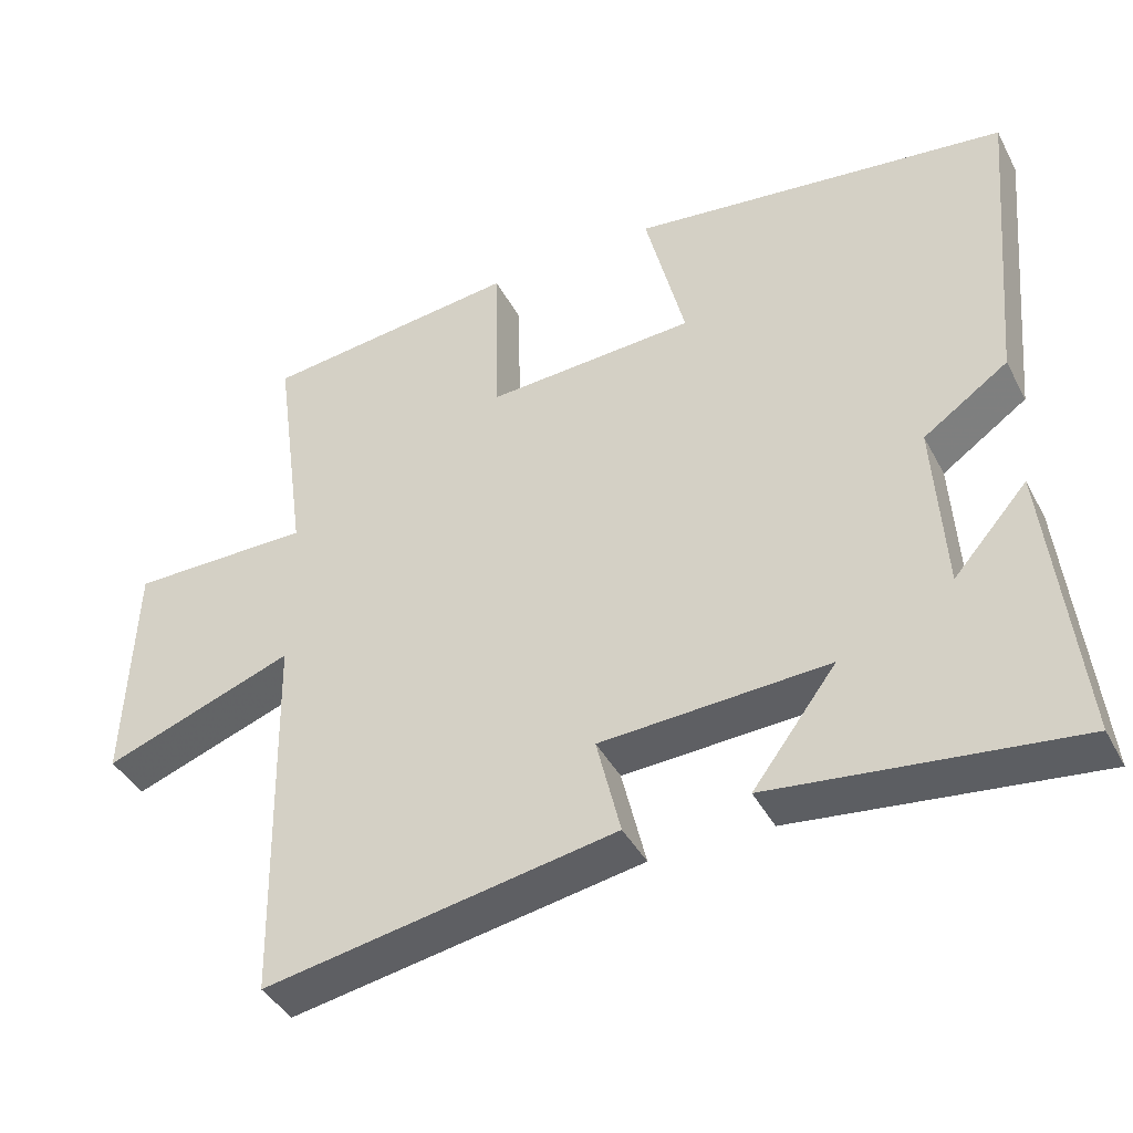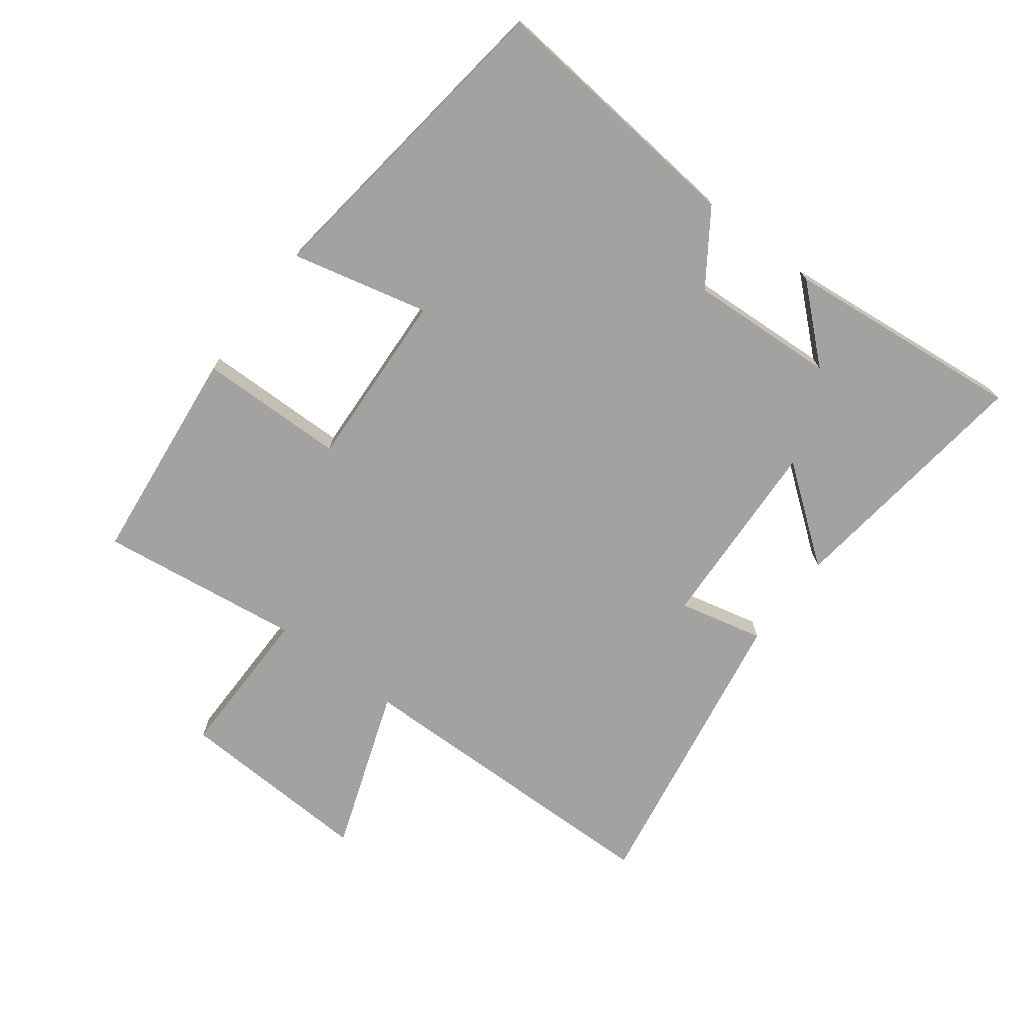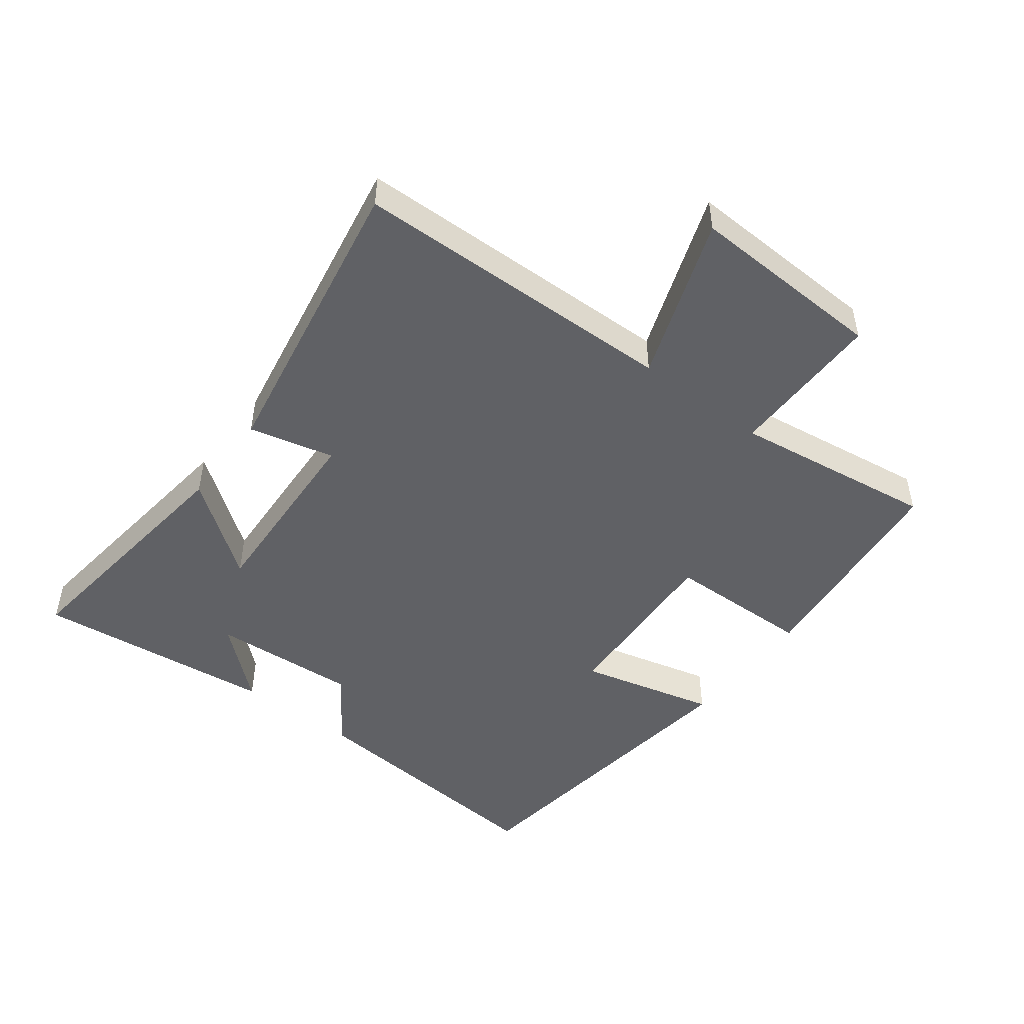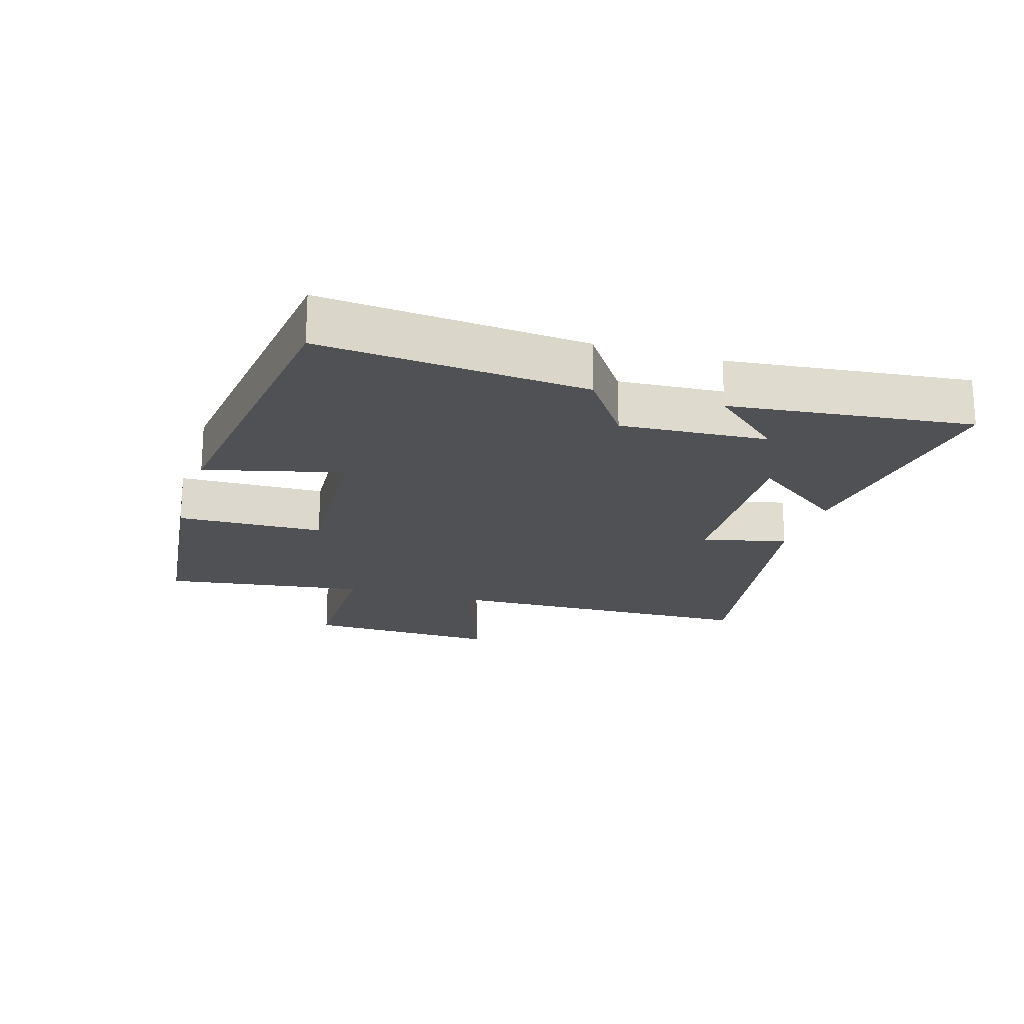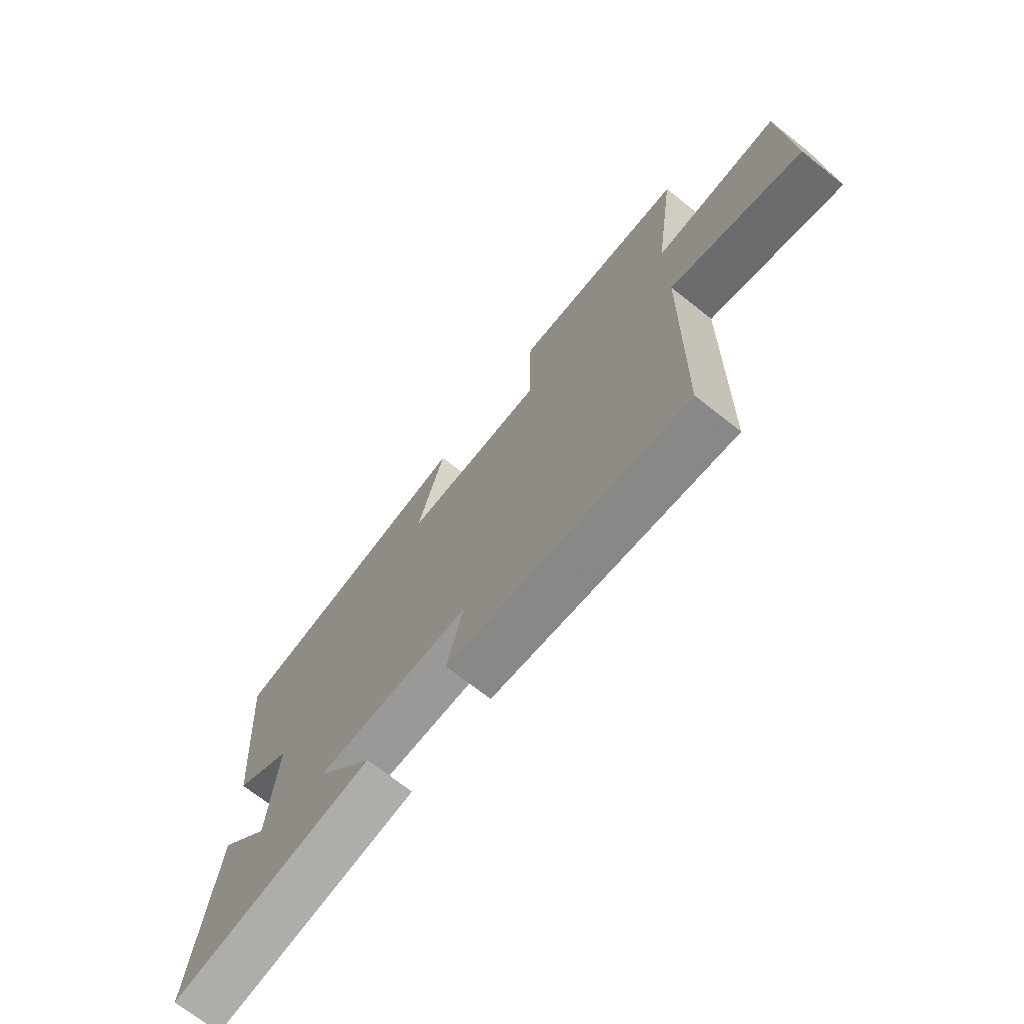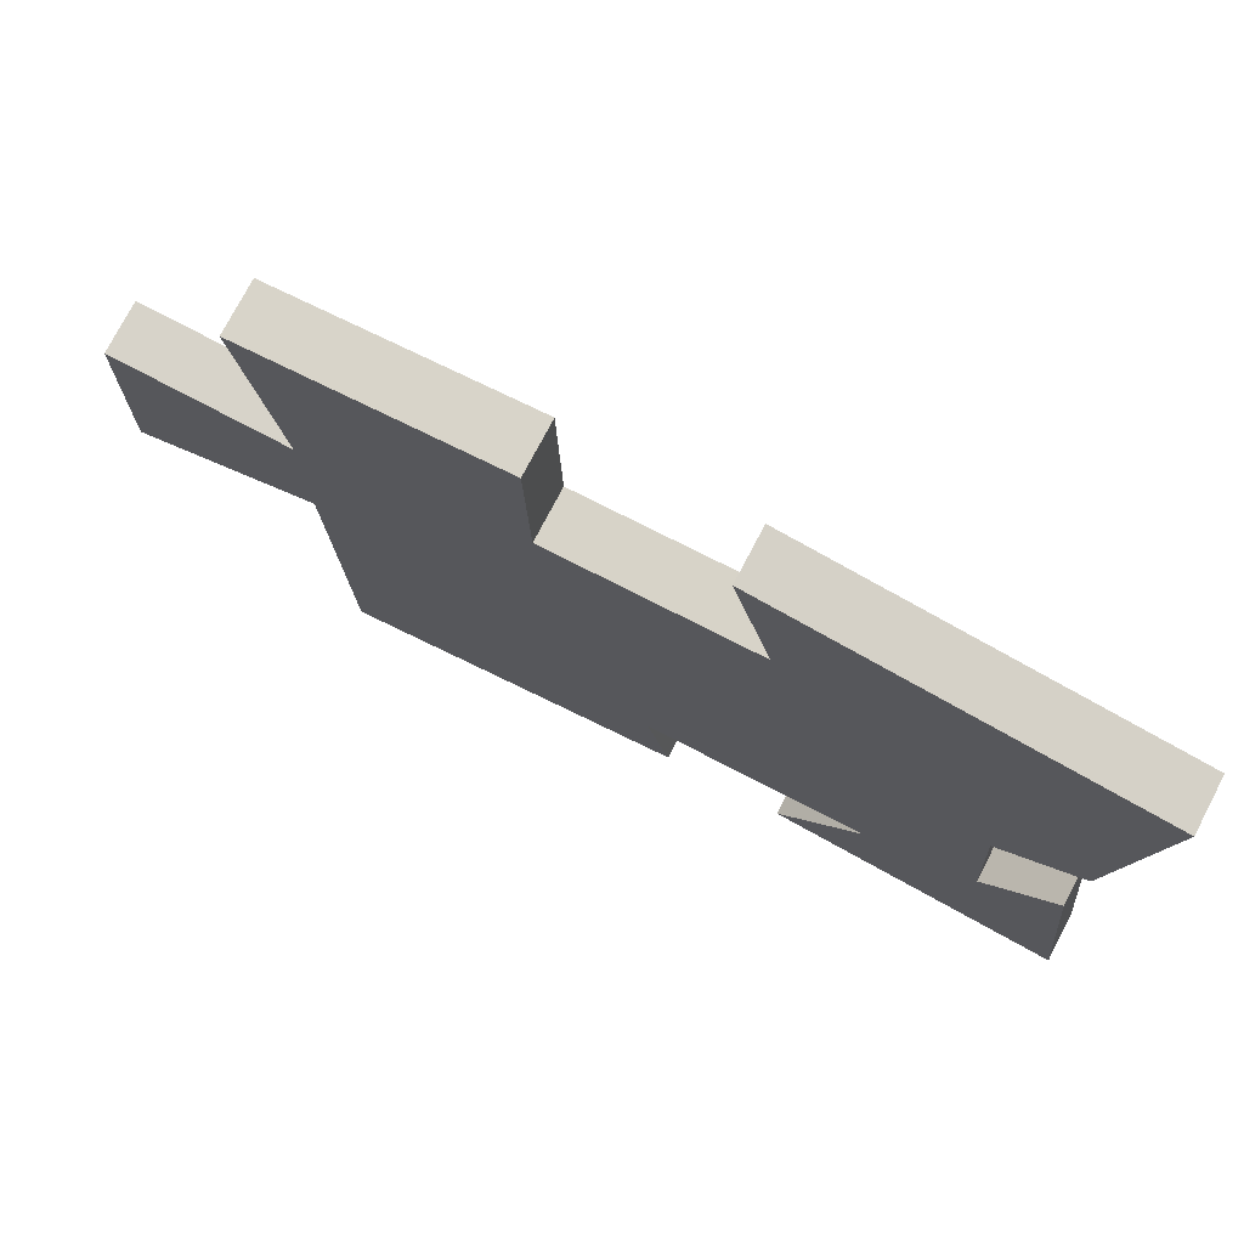
<metadata>
{"format":"obj","ext":"obj","renderer":"f3d","projection":"perspective","resolution":1024,"background":"white","views":[{"elev":-41.2,"azim":26.0,"up":"+Z"},{"elev":-72.7,"azim":52.5,"up":"+Y"},{"elev":-48.2,"azim":-127.3,"up":"+Y"},{"elev":-19.7,"azim":73.1,"up":"+Y"},{"elev":-71.5,"azim":-128.2,"up":"+Z"},{"elev":76.3,"azim":27.7,"up":"+Z"}]}
</metadata>
<code>
v 0.541 0.07 -0.547
v 0.14 0.07 -0.5
v 0.252 0.07 -0.351
v -0.052 0.07 -0.367
v -0.02 0.07 -0.5
v -0.489 0.07 -0.583
v -0.5 0.07 -0.073
v -0.755 0.07 -0.165
v -0.743 0.07 0.143
v -0.5 0.07 0.143
v -0.544 0.07 0.461
v -0.2 0.07 0.5
v -0.195 0.07 0.27
v 0.085 0.07 0.286
v 0.032 0.07 0.5
v 0.537 0.07 0.437
v 0.5 0.07 0.025
v 0.387 0.07 -0.053
v 0.401 0.07 -0.283
v 0.5 0.07 -0.171
v 0.541 0 -0.547
v 0.14 0 -0.5
v 0.252 0 -0.351
v -0.052 0 -0.367
v -0.02 0 -0.5
v -0.489 0 -0.583
v -0.5 0 -0.073
v -0.755 0 -0.165
v -0.743 0 0.143
v -0.5 0 0.143
v -0.544 0 0.461
v -0.2 0 0.5
v -0.195 0 0.27
v 0.085 0 0.286
v 0.032 0 0.5
v 0.537 0 0.437
v 0.5 0 0.025
v 0.387 0 -0.053
v 0.401 0 -0.283
v 0.5 0 -0.171
f 19 20 1
f 16 17 18
f 15 16 18
f 14 15 18
f 13 14 18 19
f 10 11 12 13
f 10 13 19
f 7 8 9 10
f 6 7 10
f 5 6 10
f 4 5 10
f 3 4 10 19
f 1 2 3 19
f 21 40 39
f 38 37 36
f 38 36 35
f 38 35 34
f 39 38 34 33
f 33 32 31 30
f 39 33 30
f 30 29 28 27
f 30 27 26
f 30 26 25
f 30 25 24
f 39 30 24 23
f 39 23 22 21
f 1 21 22 2
f 2 22 23 3
f 3 23 24 4
f 4 24 25 5
f 5 25 26 6
f 6 26 27 7
f 7 27 28 8
f 8 28 29 9
f 9 29 30 10
f 10 30 31 11
f 11 31 32 12
f 12 32 33 13
f 13 33 34 14
f 14 34 35 15
f 15 35 36 16
f 16 36 37 17
f 17 37 38 18
f 18 38 39 19
f 19 39 40 20
f 20 40 21 1

</code>
